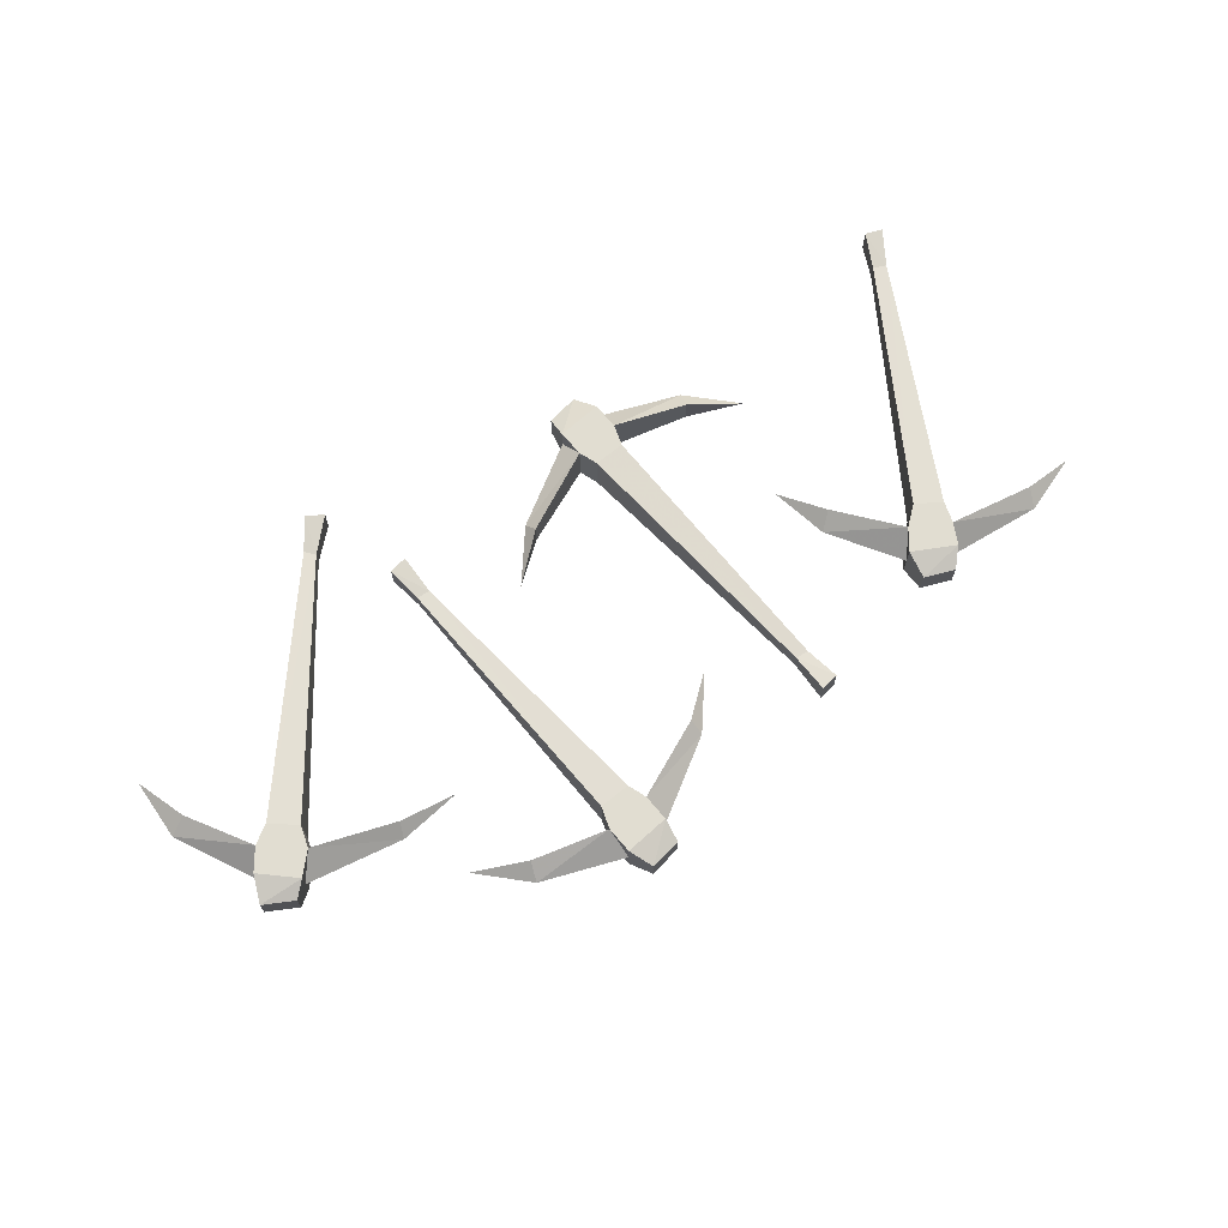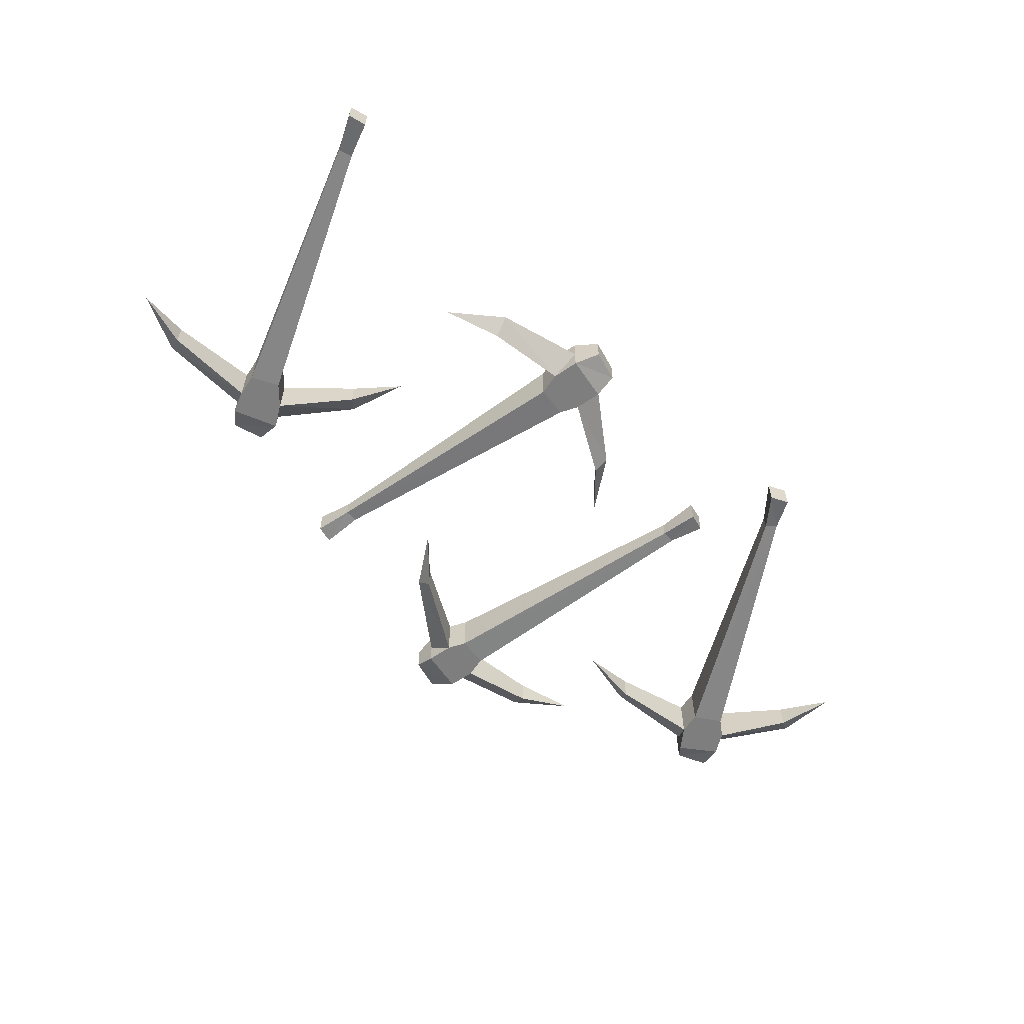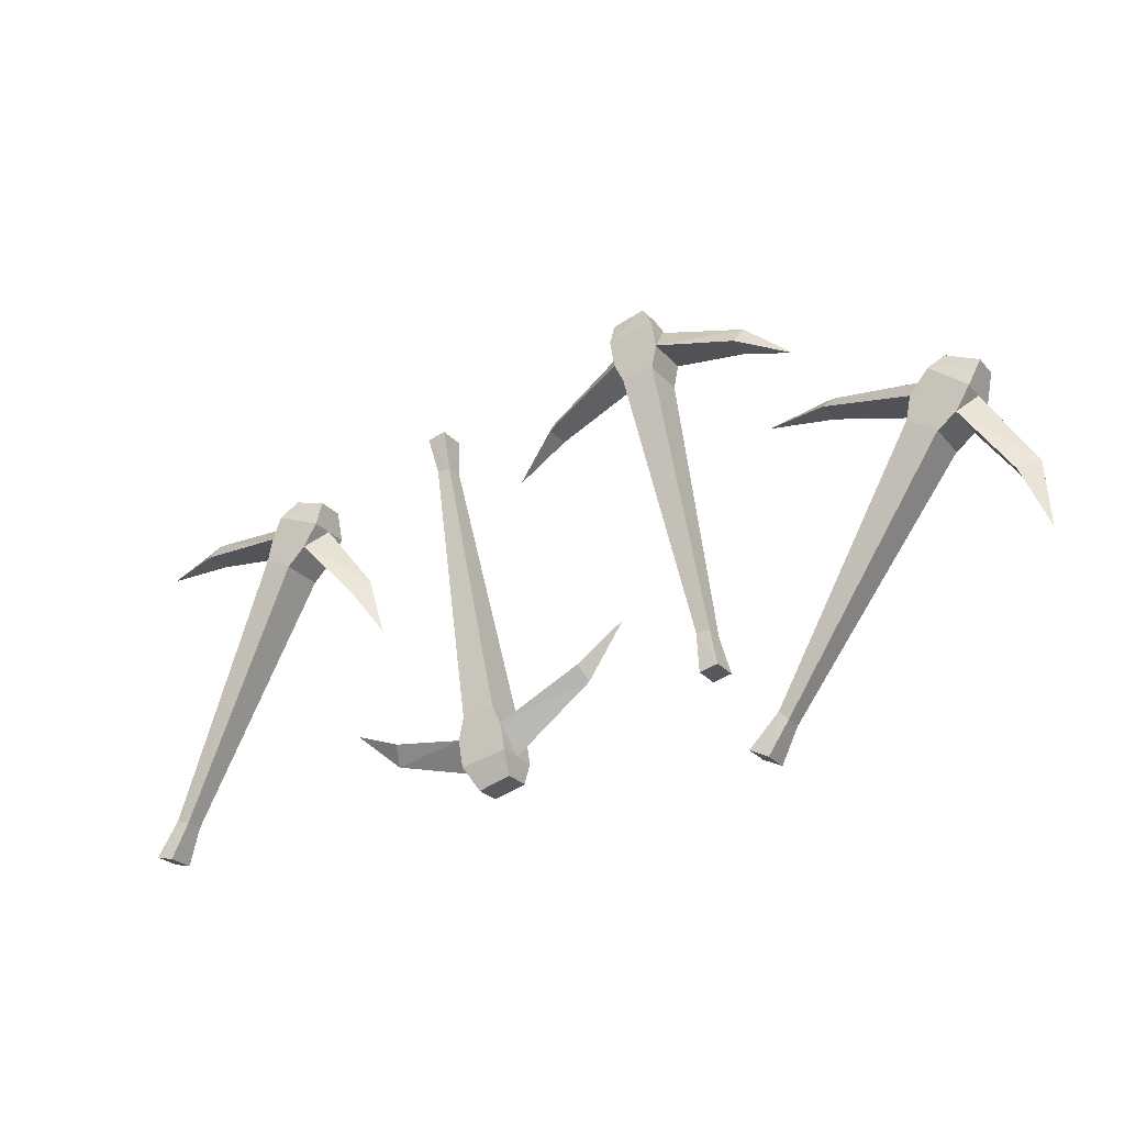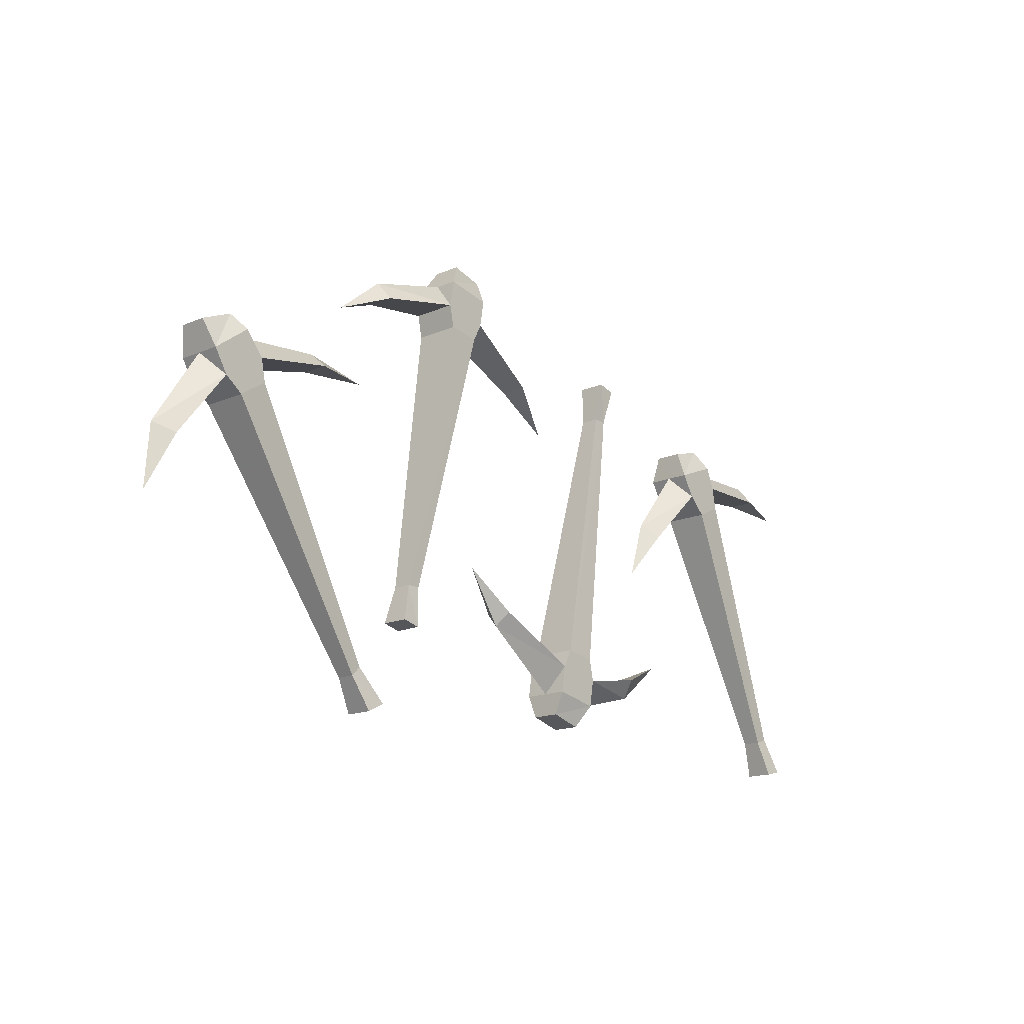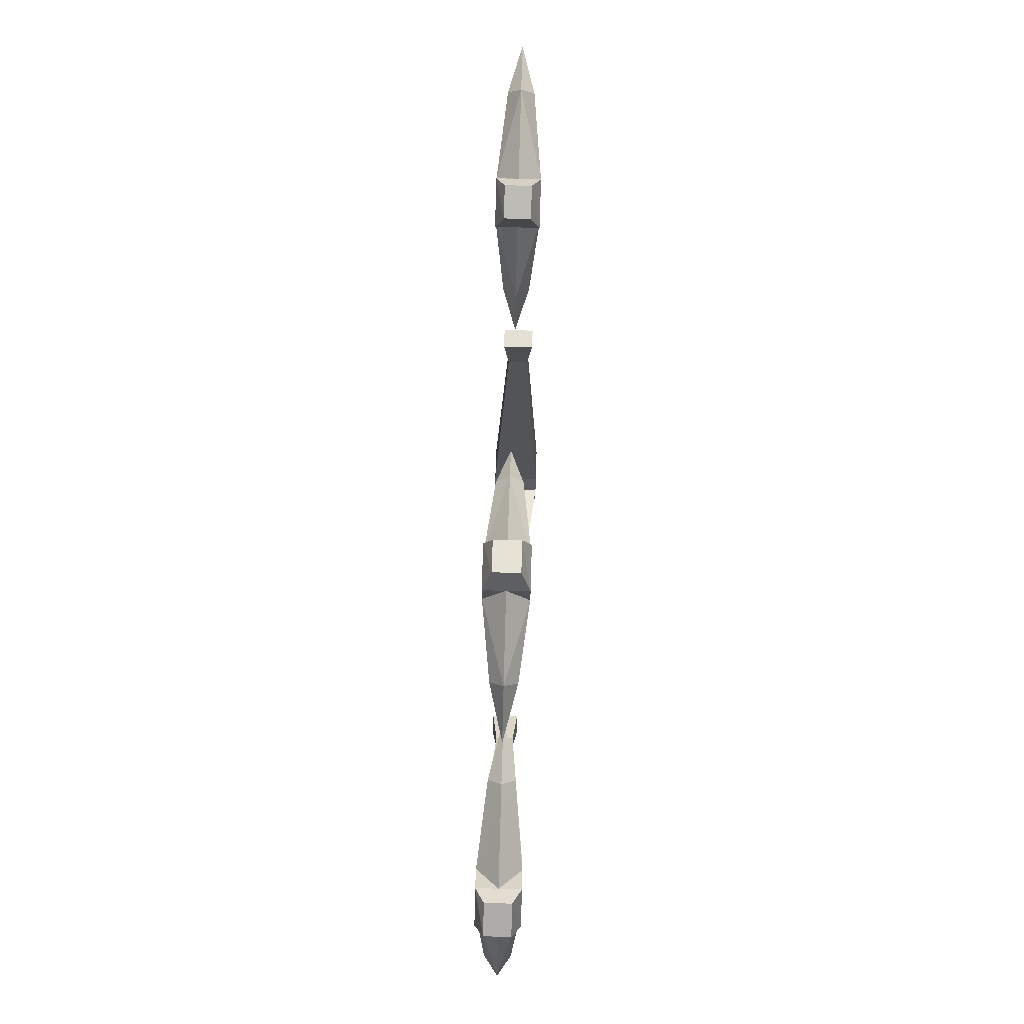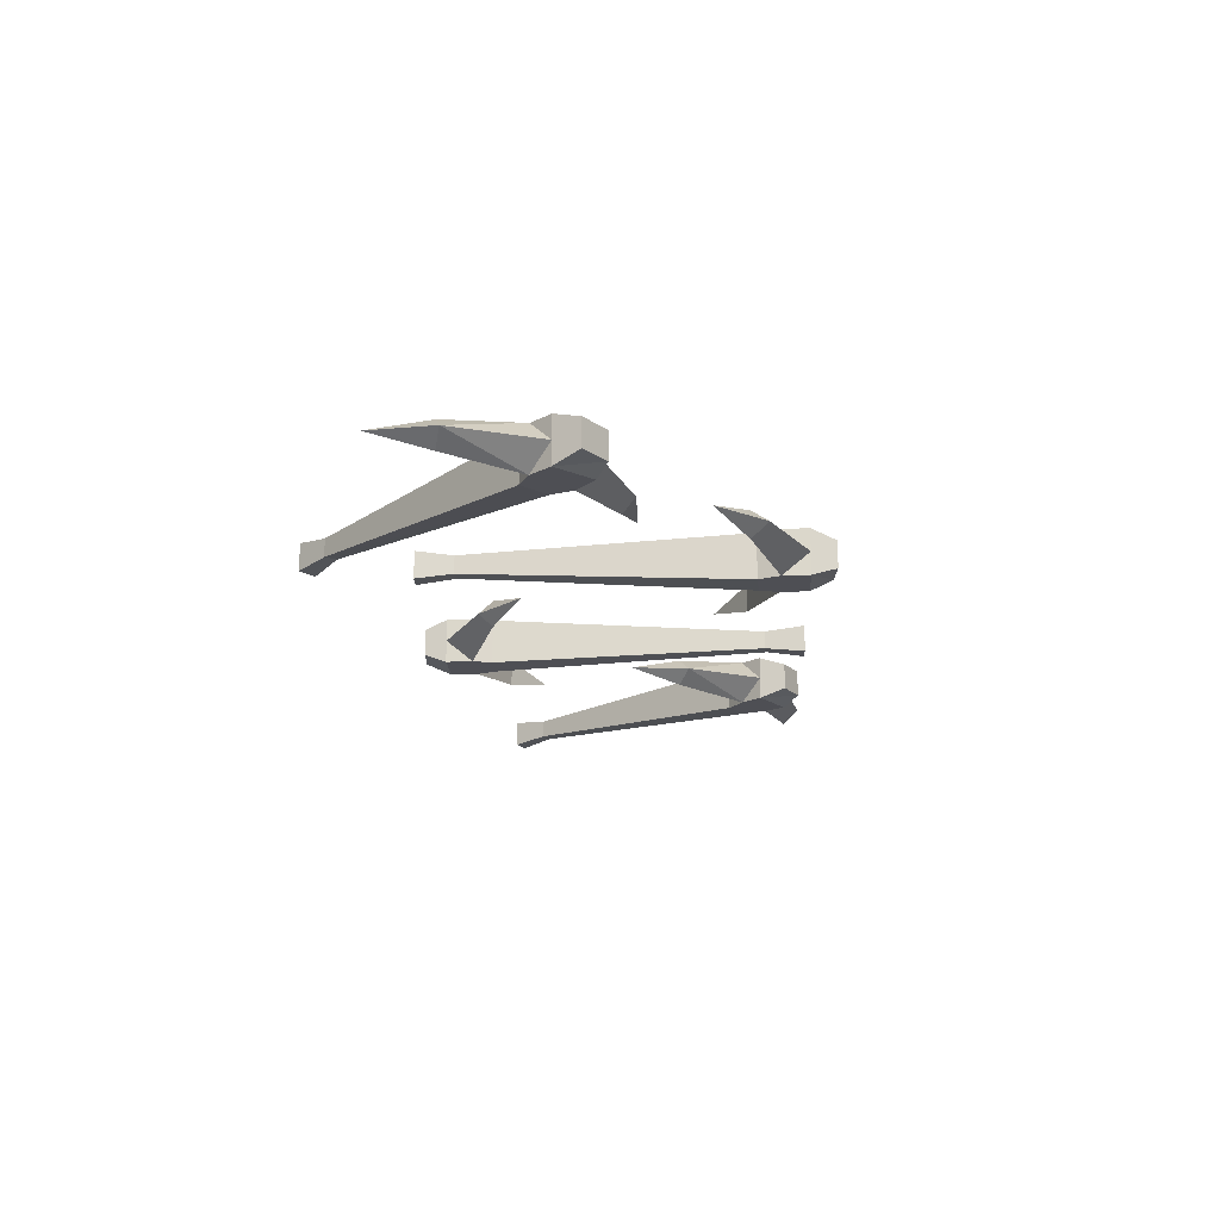
<metadata>
{"format":"obj","ext":"obj","renderer":"f3d","projection":"perspective","resolution":1024,"background":"white","views":[{"elev":68.8,"azim":-30.7,"up":"+Y"},{"elev":-59.4,"azim":135.1,"up":"+Y"},{"elev":-25.3,"azim":-149.6,"up":"+Z"},{"elev":-16.0,"azim":-48.5,"up":"+Z"},{"elev":79.8,"azim":-88.4,"up":"+Z"},{"elev":-18.3,"azim":-75.8,"up":"+Y"}]}
</metadata>
<code>
v -0.75 -0.7891 0
v -0.6641 -0.7891 0.1328
v -0.6406 -0.75 0.09375
v -0.7188 -0.7656 -0.01562
v -0.7578 -0.7891 -0.1094
v -0.7188 -0.8125 -0.01562
v -0.6406 -0.8281 0.09375
v -0.6641 -0.8281 0.1328
v -0.6797 -0.8125 0.1797
v -0.6797 -0.7656 0.1797
v -0.6641 -0.75 0.1328
v -0.5703 -0.75 0.1406
v -0.5625 -0.75 0.1016
v -0.6094 -0.75 0.07031
v -0.6094 -0.8281 0.07031
v -0.5703 -0.8281 0.1406
v -0.6016 -0.8281 0.1797
v -0.625 -0.8125 0.2031
v -0.625 -0.7656 0.2031
v -0.6016 -0.75 0.1797
v -0.6016 -0.7891 0.1797
v -0.4297 -0.7891 0.1953
v -0.4219 -0.7656 0.1719
v -0.5625 -0.8281 0.1016
v -0.3203 -0.8047 -0.3125
v -0.3203 -0.7734 -0.3125
v -0.3359 -0.7734 -0.3281
v -0.3359 -0.8047 -0.3281
v -0.4219 -0.8125 0.1719
v -0.3203 -0.7891 0.1719
v -0.2734 -0.8125 -0.3672
v -0.2734 -0.7656 -0.3672
v -0.3047 -0.7656 -0.3828
v -0.3047 -0.8125 -0.3828
v -0.2812 -0.7891 0.3672
v -0.1328 -0.7891 0.4062
v -0.1406 -0.75 0.3594
v -0.2734 -0.7656 0.3359
v -0.3672 -0.7891 0.2969
v -0.2734 -0.8125 0.3359
v -0.1406 -0.8281 0.3594
v -0.1328 -0.8281 0.4062
v -0.1094 -0.8125 0.4453
v -0.1094 -0.7656 0.4453
v -0.1328 -0.75 0.4062
v -0.0625 -0.75 0.3438
v -0.07812 -0.75 0.3125
v -0.1328 -0.75 0.3203
v -0.1328 -0.8281 0.3203
v -0.0625 -0.8281 0.3438
v -0.05469 -0.8281 0.3906
v -0.05469 -0.8125 0.4297
v -0.05469 -0.7656 0.4297
v -0.05469 -0.75 0.3906
v -0.05469 -0.7891 0.3906
v 0.07812 -0.7891 0.2891
v 0.07031 -0.7656 0.2656
v -0.07812 -0.8281 0.3125
v -0.1875 -0.8047 -0.1562
v -0.1875 -0.7734 -0.1562
v -0.2109 -0.7734 -0.1562
v -0.2109 -0.8047 -0.1562
v 0.07031 -0.8125 0.2656
v 0.1406 -0.7891 0.1953
v -0.1953 -0.8125 -0.2266
v -0.1953 -0.7656 -0.2266
v -0.2266 -0.7656 -0.2188
v -0.2266 -0.8125 -0.2188
v 0.375 -0.7969 -0.2656
v 0.2266 -0.7969 -0.3047
v 0.2344 -0.7578 -0.2578
v 0.3672 -0.7734 -0.2344
v 0.4609 -0.7969 -0.1953
v 0.3672 -0.8203 -0.2344
v 0.2344 -0.8359 -0.2578
v 0.2266 -0.8359 -0.3047
v 0.2031 -0.8203 -0.3438
v 0.2031 -0.7734 -0.3438
v 0.2266 -0.7578 -0.3047
v 0.1562 -0.7578 -0.2422
v 0.1719 -0.7578 -0.2109
v 0.2266 -0.7578 -0.2188
v 0.2266 -0.8359 -0.2188
v 0.1562 -0.8359 -0.2422
v 0.1484 -0.8359 -0.2891
v 0.1484 -0.8203 -0.3281
v 0.1484 -0.7734 -0.3281
v 0.1484 -0.7578 -0.2891
v 0.1484 -0.7969 -0.2891
v 0.01562 -0.7969 -0.1875
v 0.02344 -0.7734 -0.1641
v 0.1719 -0.8359 -0.2109
v 0.2812 -0.8125 0.2578
v 0.2812 -0.7812 0.2578
v 0.3047 -0.7812 0.2578
v 0.3047 -0.8125 0.2578
v 0.02344 -0.8203 -0.1641
v -0.04688 -0.7969 -0.09375
v 0.2891 -0.8203 0.3281
v 0.2891 -0.7734 0.3281
v 0.3203 -0.7734 0.3203
v 0.3203 -0.8203 0.3203
v 0.4453 -0.7891 0.08594
v 0.5391 -0.7891 0.2031
v 0.5625 -0.75 0.1641
v 0.4688 -0.7656 0.0625
v 0.4141 -0.7891 -0.01562
v 0.4688 -0.8125 0.0625
v 0.5625 -0.8281 0.1641
v 0.5391 -0.8281 0.2031
v 0.5391 -0.8125 0.25
v 0.5391 -0.7656 0.25
v 0.5391 -0.75 0.2031
v 0.6328 -0.75 0.1953
v 0.6406 -0.75 0.1562
v 0.5938 -0.75 0.1328
v 0.5938 -0.8281 0.1328
v 0.6328 -0.8281 0.1953
v 0.6172 -0.8281 0.2344
v 0.5938 -0.8125 0.2656
v 0.5938 -0.7656 0.2656
v 0.6172 -0.75 0.2344
v 0.6172 -0.7891 0.2344
v 0.7812 -0.7891 0.2344
v 0.7891 -0.7656 0.2031
v 0.6406 -0.8281 0.1562
v 0.8203 -0.8047 -0.2891
v 0.8203 -0.7734 -0.2891
v 0.7969 -0.7734 -0.2969
v 0.7969 -0.8047 -0.2969
v 0.7891 -0.8125 0.2031
v 0.8828 -0.7891 0.1875
v 0.8516 -0.8125 -0.3516
v 0.8516 -0.7656 -0.3516
v 0.8203 -0.7656 -0.3594
v 0.8203 -0.8125 -0.3594
f 1 2 3
f 1 3 4
f 1 4 5
f 1 5 6
f 1 6 7
f 1 7 2
f 2 7 8
f 2 11 3
f 3 11 12
f 3 12 13
f 3 13 14
f 3 14 7
f 3 7 6
f 3 6 4
f 4 6 5
f 7 14 15
f 7 15 16
f 7 16 17
f 7 17 8
f 11 20 12
f 12 20 21
f 12 21 22
f 12 22 23
f 12 23 16
f 12 16 24
f 12 24 13
f 15 24 16
f 22 21 16
f 22 16 29
f 22 29 30
f 22 30 23
f 23 30 29
f 23 29 16
f 16 21 17
f 35 36 37
f 35 37 38
f 35 38 39
f 35 39 40
f 35 40 41
f 35 41 36
f 36 41 42
f 36 45 37
f 37 45 46
f 37 46 47
f 37 47 48
f 37 48 41
f 37 41 40
f 37 40 38
f 38 40 39
f 41 48 49
f 41 49 50
f 41 50 51
f 41 51 42
f 45 54 46
f 46 54 55
f 46 55 56
f 46 56 57
f 46 57 50
f 46 50 58
f 46 58 47
f 49 58 50
f 56 55 50
f 56 50 63
f 56 63 64
f 56 64 57
f 57 64 63
f 57 63 50
f 50 55 51
f 69 70 71
f 69 71 72
f 69 72 73
f 69 73 74
f 69 74 75
f 69 75 70
f 70 75 76
f 70 79 71
f 71 79 80
f 71 80 81
f 71 81 82
f 71 82 75
f 71 75 74
f 71 74 72
f 72 74 73
f 75 82 83
f 75 83 84
f 75 84 85
f 75 85 76
f 79 88 80
f 80 88 89
f 80 89 90
f 80 90 91
f 80 91 84
f 80 84 92
f 80 92 81
f 83 92 84
f 90 89 84
f 90 84 97
f 90 97 98
f 90 98 91
f 91 98 97
f 91 97 84
f 84 89 85
f 103 104 105
f 103 105 106
f 103 106 107
f 103 107 108
f 103 108 109
f 103 109 104
f 104 109 110
f 104 113 105
f 105 113 114
f 105 114 115
f 105 115 116
f 105 116 109
f 105 109 108
f 105 108 106
f 106 108 107
f 109 116 117
f 109 117 118
f 109 118 119
f 109 119 110
f 113 122 114
f 114 122 123
f 114 123 124
f 114 124 125
f 114 125 118
f 114 118 126
f 114 126 115
f 117 126 118
f 124 123 118
f 124 118 131
f 124 131 132
f 124 132 125
f 125 132 131
f 125 131 118
f 118 123 119
f 2 8 9
f 2 9 10
f 2 10 11
f 8 17 18
f 8 18 9
f 9 18 10
f 10 18 19
f 10 19 20
f 10 20 11
f 13 24 25
f 13 25 26
f 13 26 14
f 14 26 27
f 14 27 15
f 15 27 28
f 15 28 24
f 17 21 18
f 18 21 19
f 19 21 20
f 28 25 24
f 25 28 27
f 25 27 26
f 25 26 28
f 25 28 31
f 25 31 26
f 26 31 32
f 26 32 33
f 26 33 27
f 26 27 28
f 28 27 34
f 28 34 31
f 31 34 32
f 32 34 33
f 33 34 27
f 36 42 43
f 36 43 44
f 36 44 45
f 42 51 52
f 42 52 43
f 43 52 44
f 44 52 53
f 44 53 54
f 44 54 45
f 47 58 59
f 47 59 60
f 47 60 48
f 48 60 61
f 48 61 49
f 49 61 62
f 49 62 58
f 51 55 52
f 52 55 53
f 53 55 54
f 62 59 58
f 59 62 61
f 59 61 60
f 59 60 62
f 59 62 65
f 59 65 60
f 60 65 66
f 60 66 67
f 60 67 61
f 60 61 62
f 62 61 68
f 62 68 65
f 65 68 66
f 66 68 67
f 67 68 61
f 70 76 77
f 70 77 78
f 70 78 79
f 76 85 86
f 76 86 77
f 77 86 78
f 78 86 87
f 78 87 88
f 78 88 79
f 81 92 93
f 81 93 94
f 81 94 82
f 82 94 95
f 82 95 83
f 83 95 96
f 83 96 92
f 85 89 86
f 86 89 87
f 87 89 88
f 96 93 92
f 93 96 95
f 93 95 94
f 93 94 96
f 93 96 99
f 93 99 94
f 94 99 100
f 94 100 101
f 94 101 95
f 94 95 96
f 96 95 102
f 96 102 99
f 99 102 100
f 100 102 101
f 101 102 95
f 104 110 111
f 104 111 112
f 104 112 113
f 110 119 120
f 110 120 111
f 111 120 112
f 112 120 121
f 112 121 122
f 112 122 113
f 115 126 127
f 115 127 128
f 115 128 116
f 116 128 129
f 116 129 117
f 117 129 130
f 117 130 126
f 119 123 120
f 120 123 121
f 121 123 122
f 130 127 126
f 127 130 129
f 127 129 128
f 127 128 130
f 127 130 133
f 127 133 128
f 128 133 134
f 128 134 135
f 128 135 129
f 128 129 130
f 130 129 136
f 130 136 133
f 133 136 134
f 134 136 135
f 135 136 129

</code>
